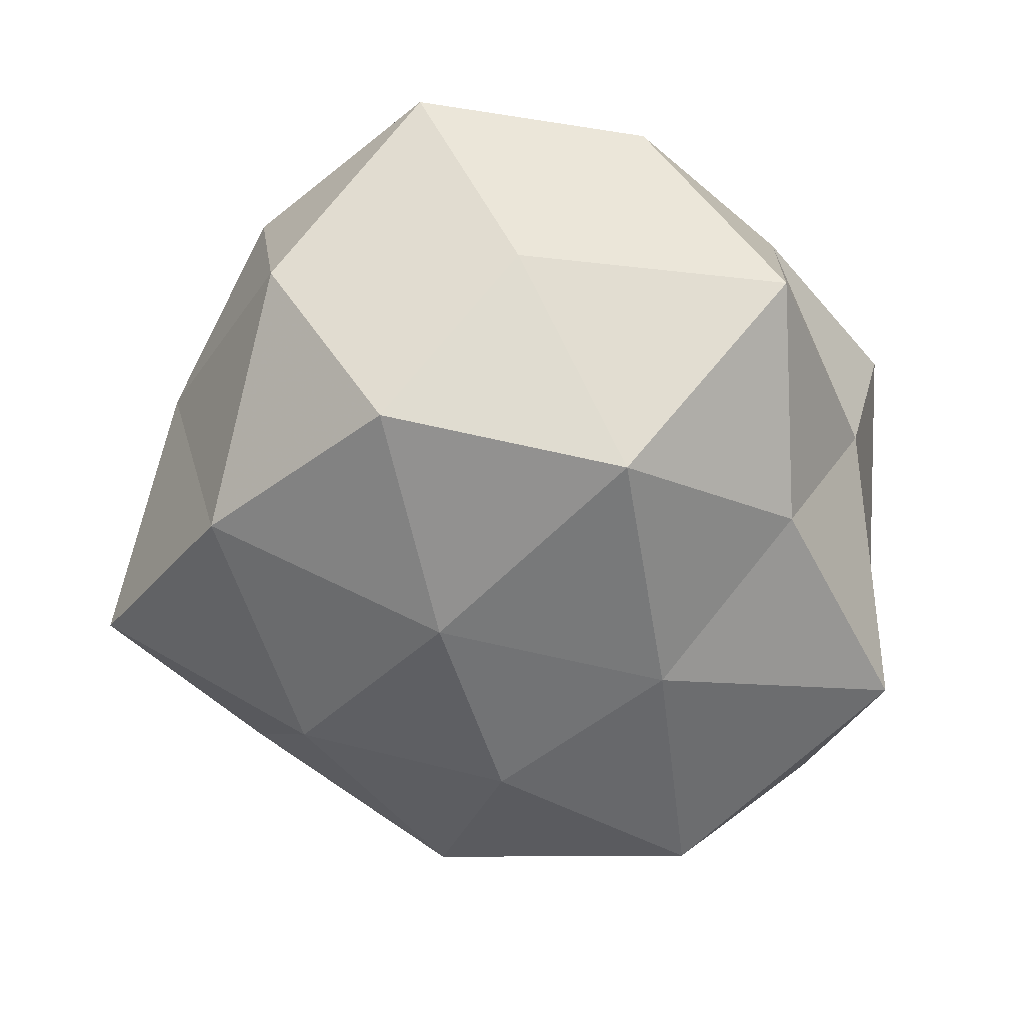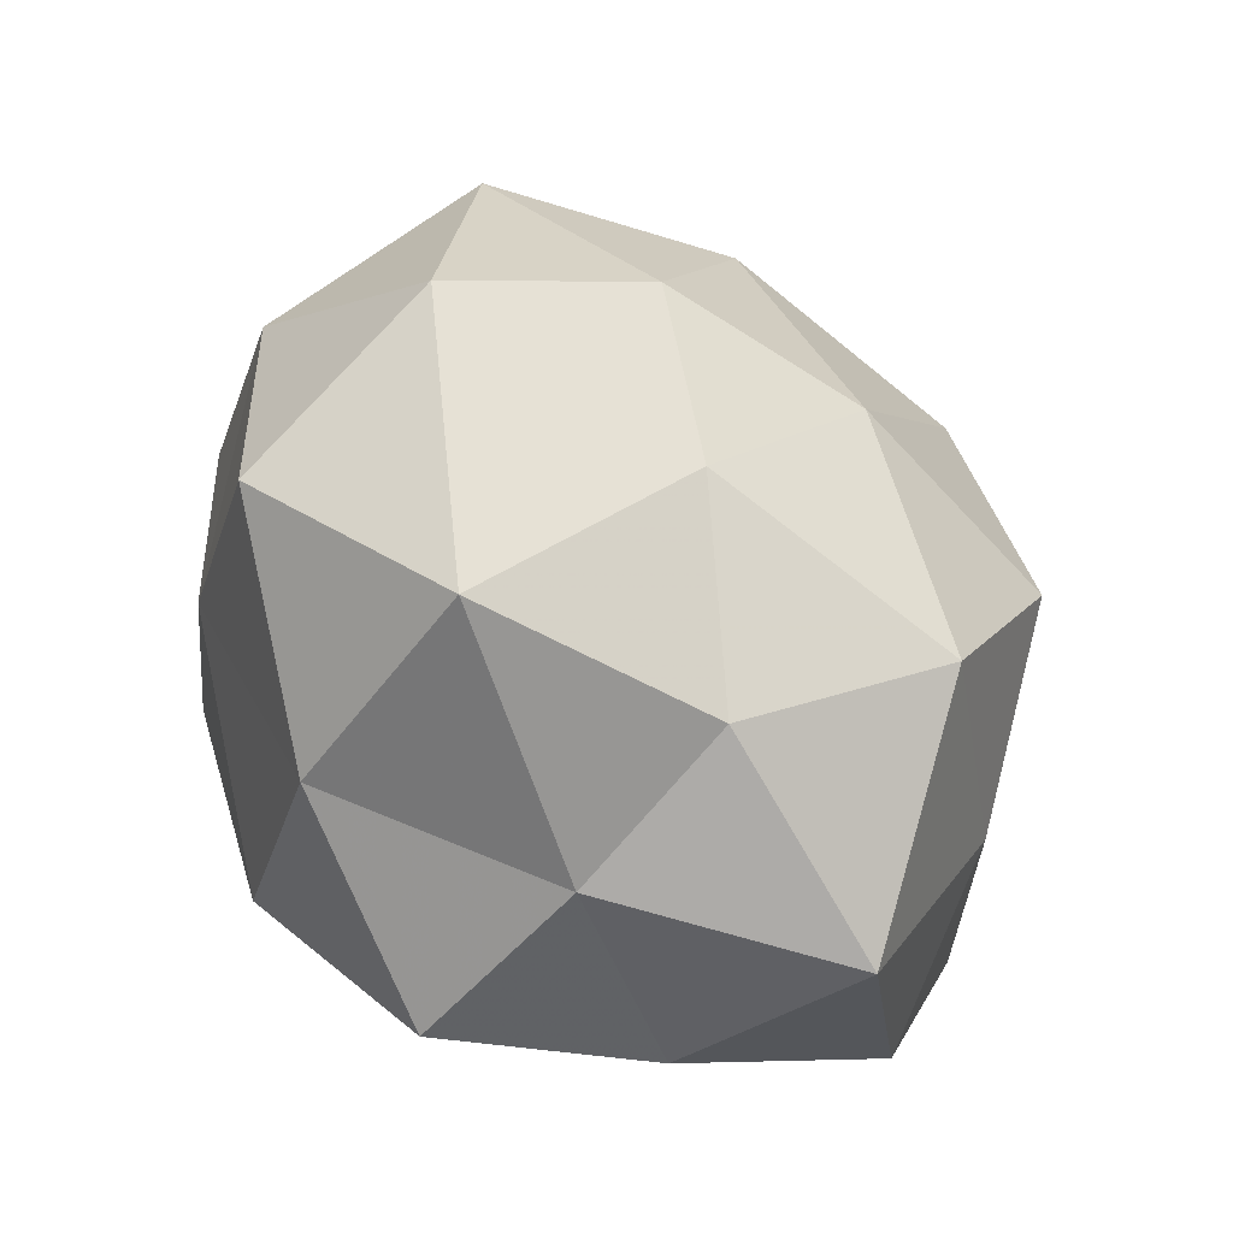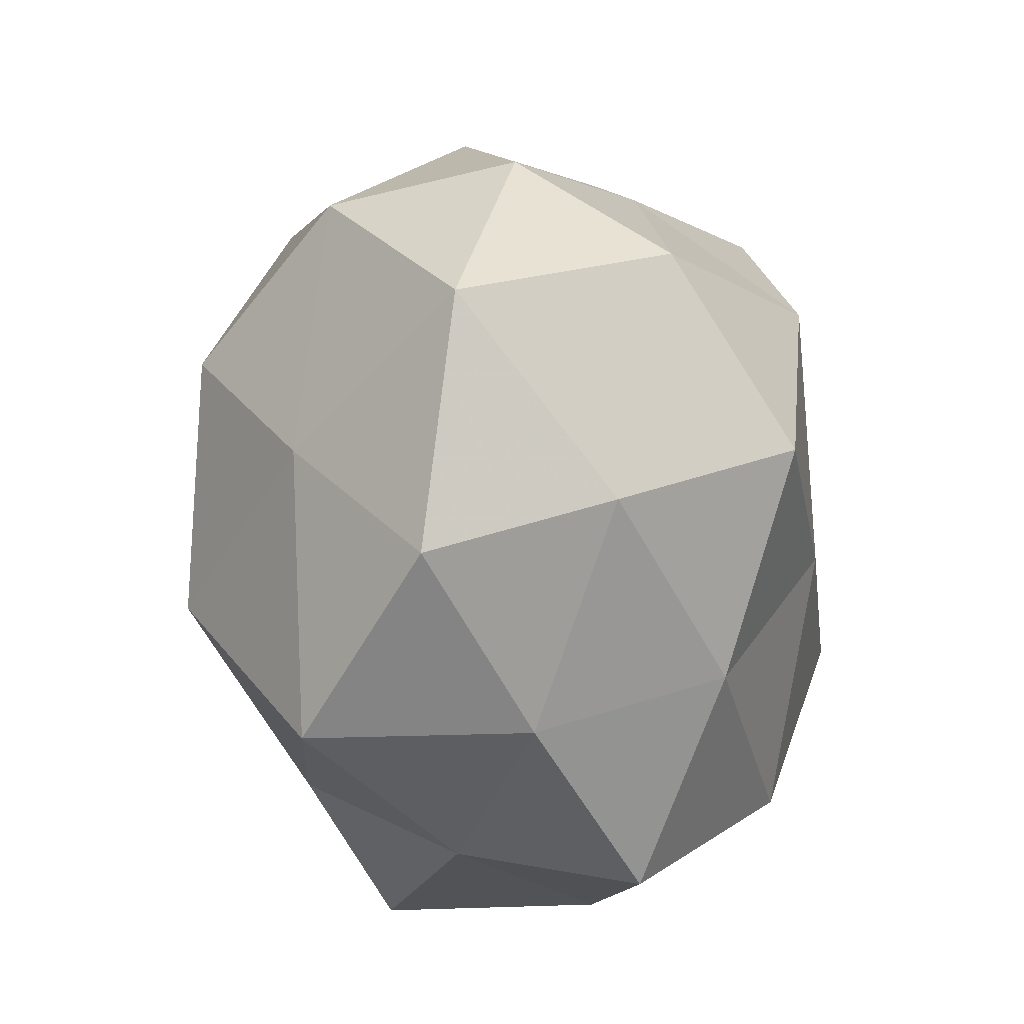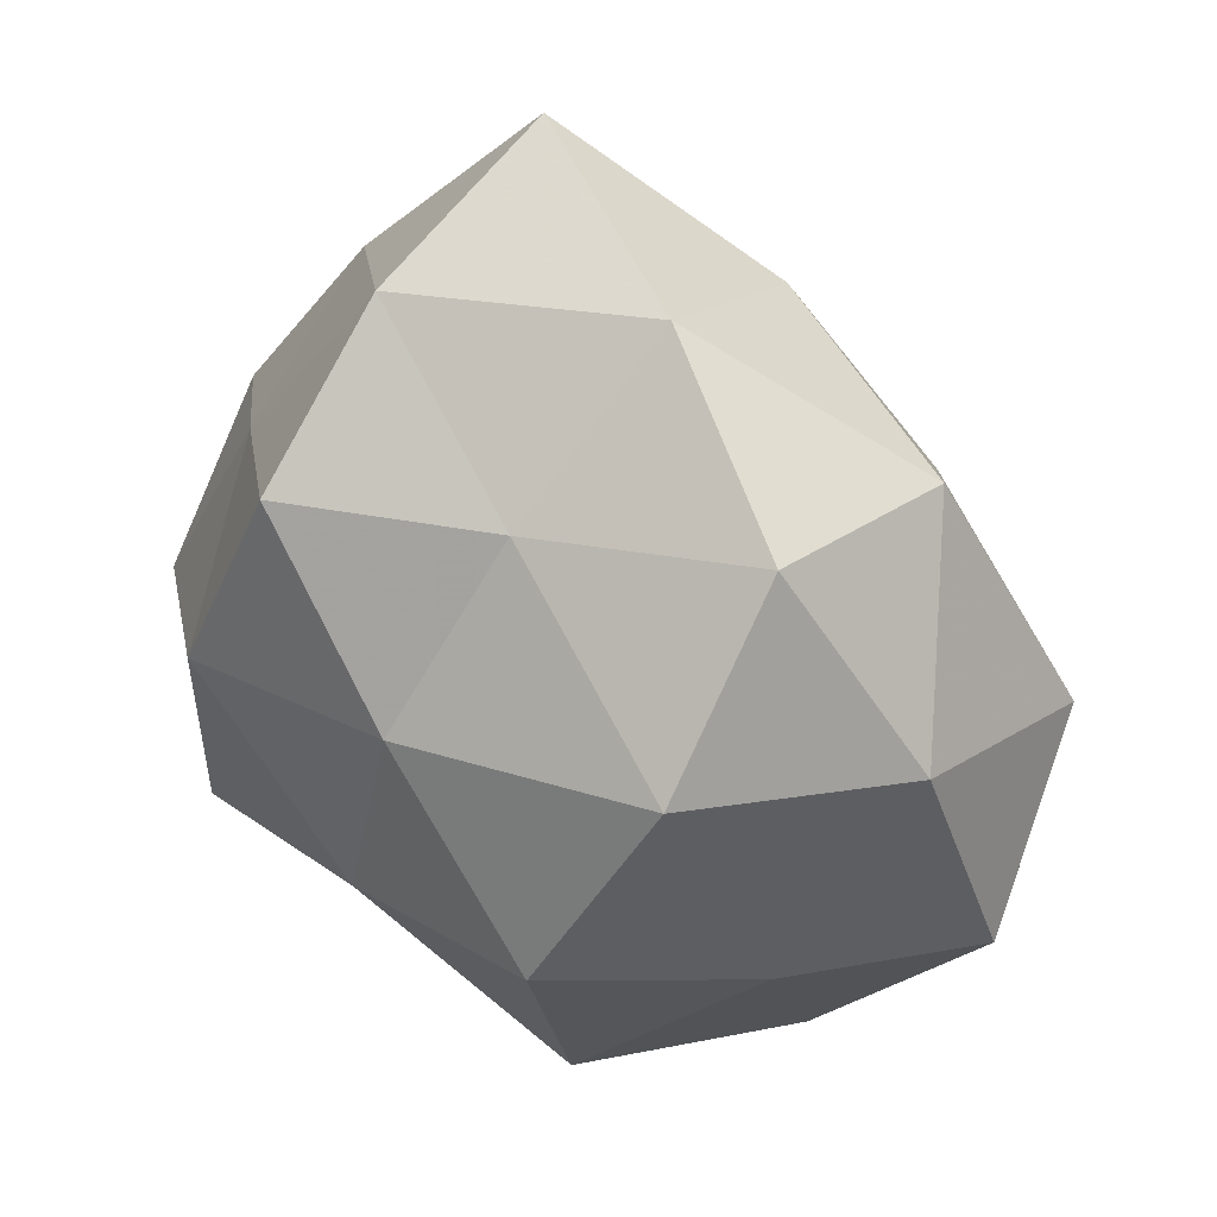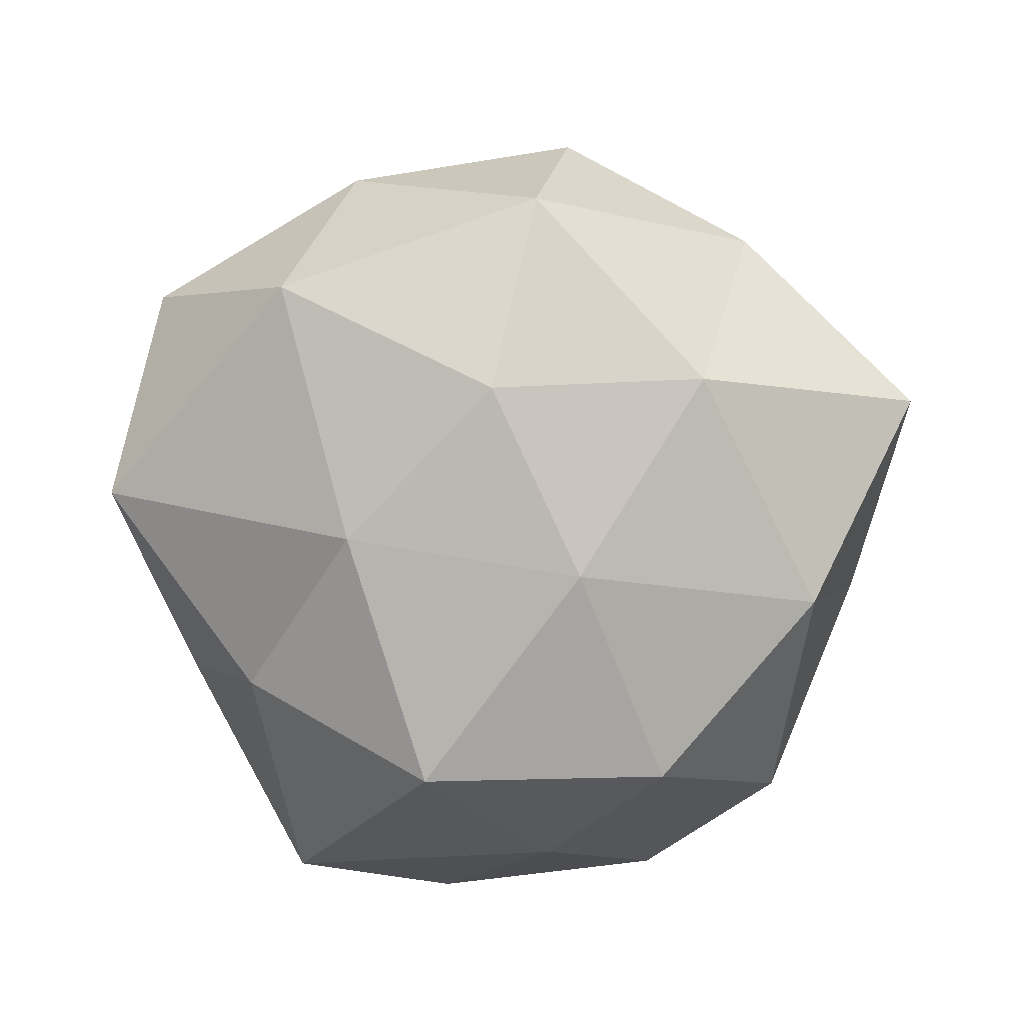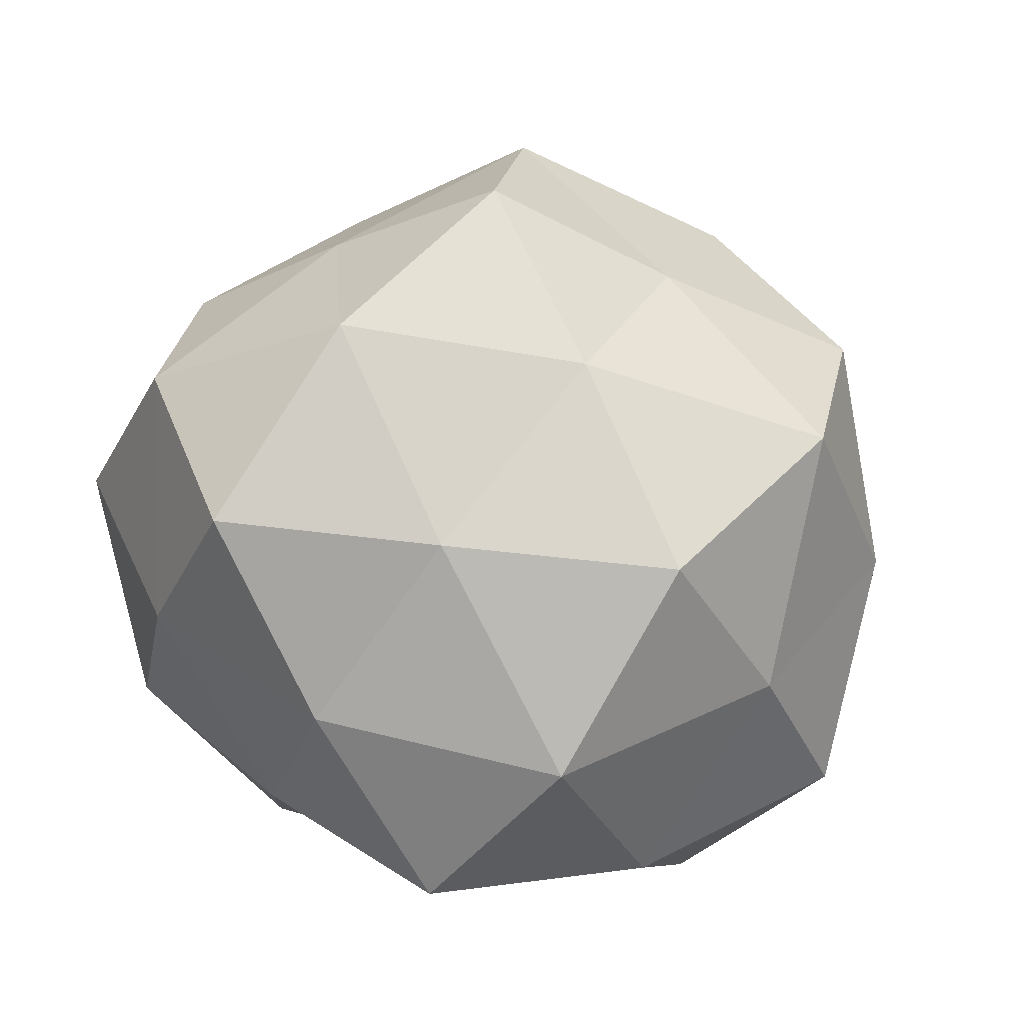
<metadata>
{"format":"obj","ext":"obj","renderer":"f3d","projection":"perspective","resolution":1024,"background":"white","views":[{"elev":-70.9,"azim":-56.9,"up":"+Z"},{"elev":-37.6,"azim":134.4,"up":"+Y"},{"elev":-46.7,"azim":-83.9,"up":"+Y"},{"elev":47.8,"azim":42.7,"up":"+Y"},{"elev":-68.8,"azim":131.1,"up":"+Z"},{"elev":77.4,"azim":25.7,"up":"+Z"}]}
</metadata>
<code>
v -0.0007398 0.01017 -0.02938
v 0.01922 -0.0248 0.0241
v 0.007683 0.04175 -0.0006395
v -0.006341 -0.01566 -0.03304
v -0.001055 -0.01005 0.03054
v 0.03476 -0.02346 -0.01782
v -0.04322 -0.01468 -0.001329
v -0.02772 0.01757 0.01493
v -0.008658 -0.03782 0.002239
v 0.03962 0.01398 0.00298
v 0.0281 0.02951 -0.01127
v -0.04057 0.008006 0.003858
v -0.01499 0.04492 -0.0099
v 0.04463 -0.009274 -0.002554
v -0.03054 0.02589 -0.002495
v 0.01199 -0.03471 -0.007531
v 0.01882 0.01545 -0.02393
v 0.03066 -0.02765 0.004457
v -0.02807 -0.03279 -0.005957
v -0.027 -0.02664 0.0118
v 0.03944 0.005239 -0.01827
v 0.03436 -0.005976 0.01539
v 0.006229 0.02934 0.0167
v -0.02286 -0.01729 0.0285
v -0.03766 -0.004854 0.01832
v 0.02116 -0.002241 0.03131
v -0.02018 0.005881 0.03071
v 0.003714 0.01319 0.02961
v -0.0151 0.03818 0.01014
v -0.03855 0.006297 -0.01463
v 0.0265 0.03299 0.00776
v -0.02123 0.02498 -0.0226
v 0.01067 -0.02548 -0.02283
v -0.0132 0.02699 0.02606
v 0.01705 -0.005552 -0.02689
v 0.02847 0.01847 0.02286
v -0.01003 -0.03767 -0.01941
v -0.02706 -0.01653 -0.01871
v 0.004298 0.03136 -0.01956
v 0.01171 -0.04025 0.01051
v -0.02324 0.002187 -0.02996
v -0.00585 -0.02995 0.02033
f 8 15 12
f 6 14 18
f 6 18 16
f 20 7 19
f 19 9 20
f 21 11 10
f 6 21 14
f 14 21 10
f 21 17 11
f 10 22 14
f 18 22 2
f 18 14 22
f 25 12 7
f 8 12 25
f 25 7 20
f 24 25 20
f 26 5 2
f 2 22 26
f 27 24 5
f 8 25 27
f 27 25 24
f 28 5 26
f 27 5 28
f 29 3 13
f 29 15 8
f 29 13 15
f 23 3 29
f 30 7 12
f 12 15 30
f 3 31 11
f 10 11 31
f 23 31 3
f 15 13 32
f 15 32 30
f 33 6 16
f 34 8 27
f 34 28 23
f 34 27 28
f 34 29 8
f 34 23 29
f 4 1 35
f 35 1 17
f 35 21 6
f 35 17 21
f 33 4 35
f 33 35 6
f 36 22 10
f 36 26 22
f 28 36 23
f 28 26 36
f 31 36 10
f 23 36 31
f 16 9 37
f 37 9 19
f 33 37 4
f 33 16 37
f 38 19 7
f 38 7 30
f 37 38 4
f 37 19 38
f 3 11 39
f 13 3 39
f 17 1 39
f 39 11 17
f 1 32 39
f 39 32 13
f 16 40 9
f 40 18 2
f 16 18 40
f 4 41 1
f 1 41 32
f 30 32 41
f 4 38 41
f 41 38 30
f 5 42 2
f 9 42 20
f 5 24 42
f 20 42 24
f 2 42 40
f 9 40 42

</code>
